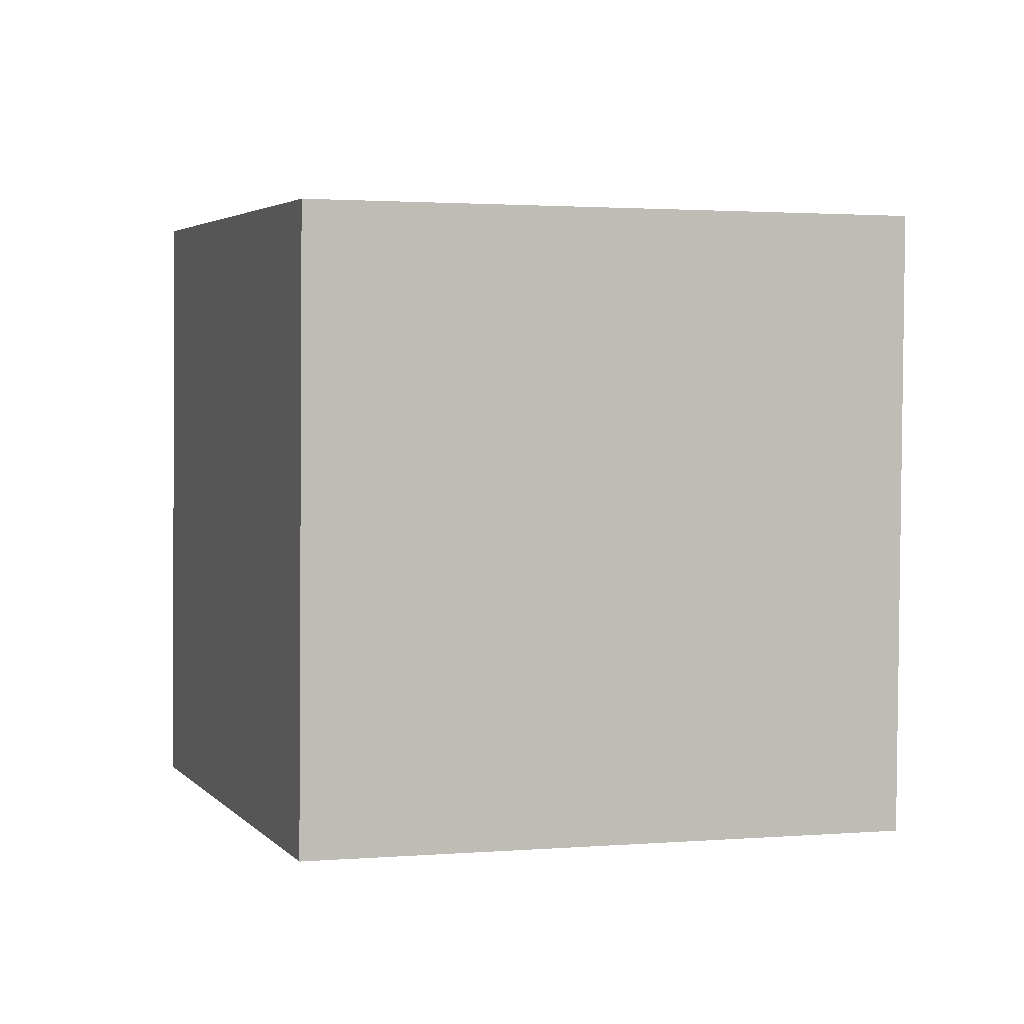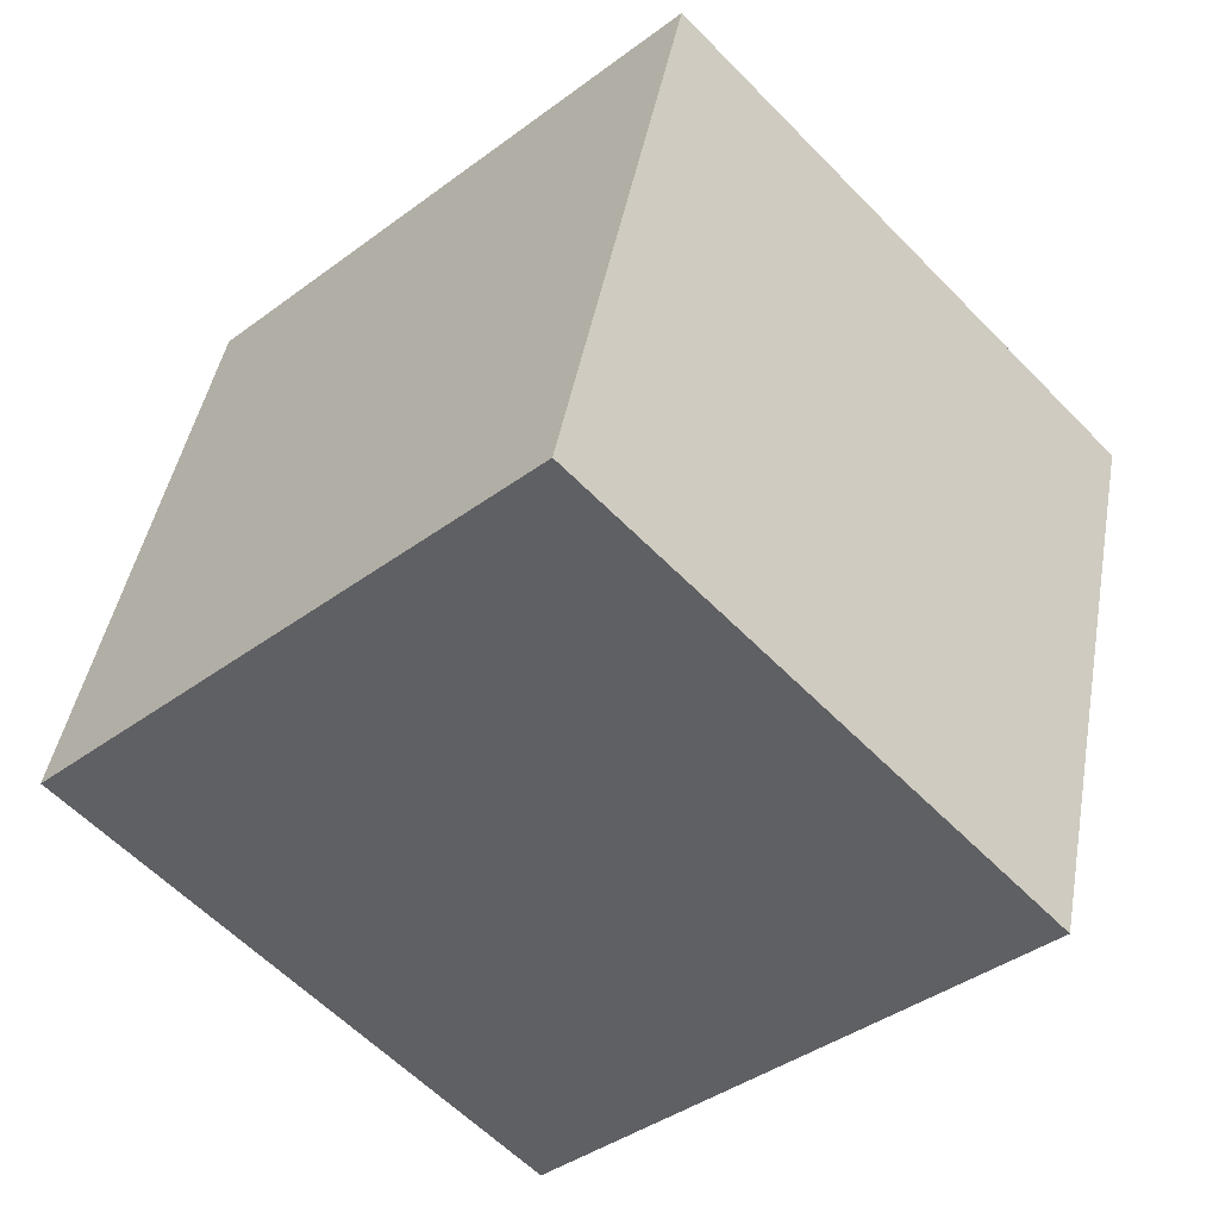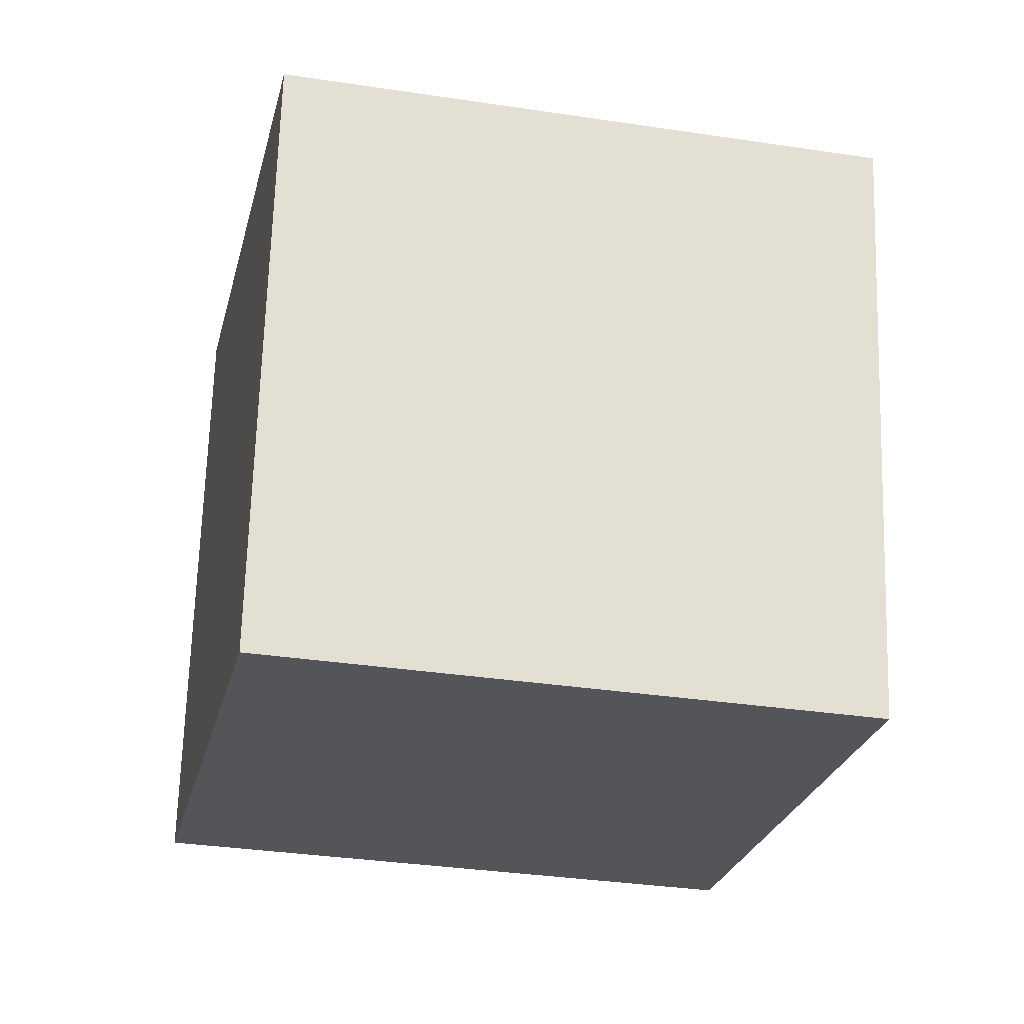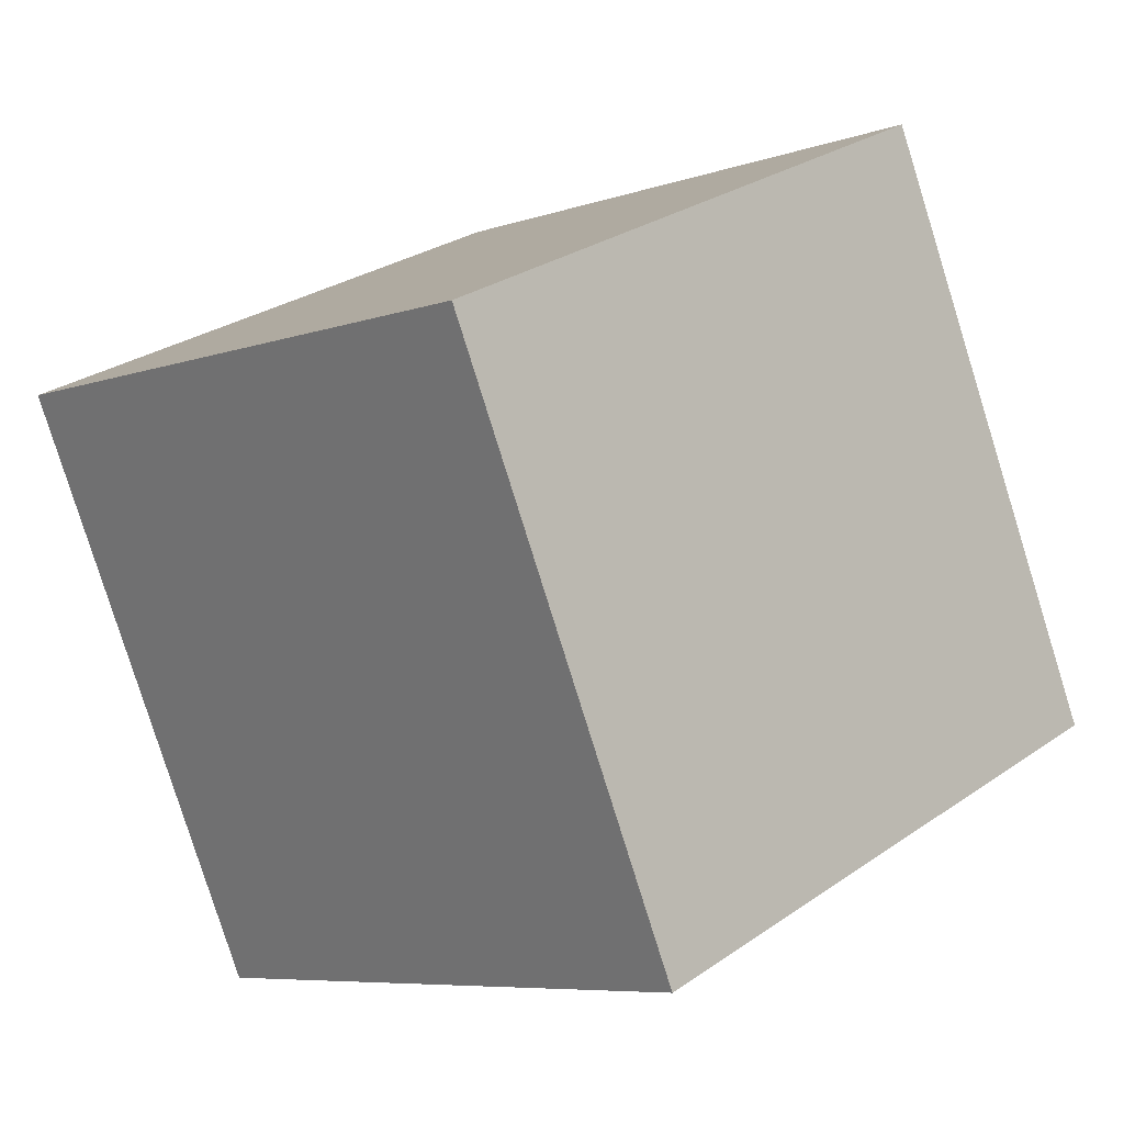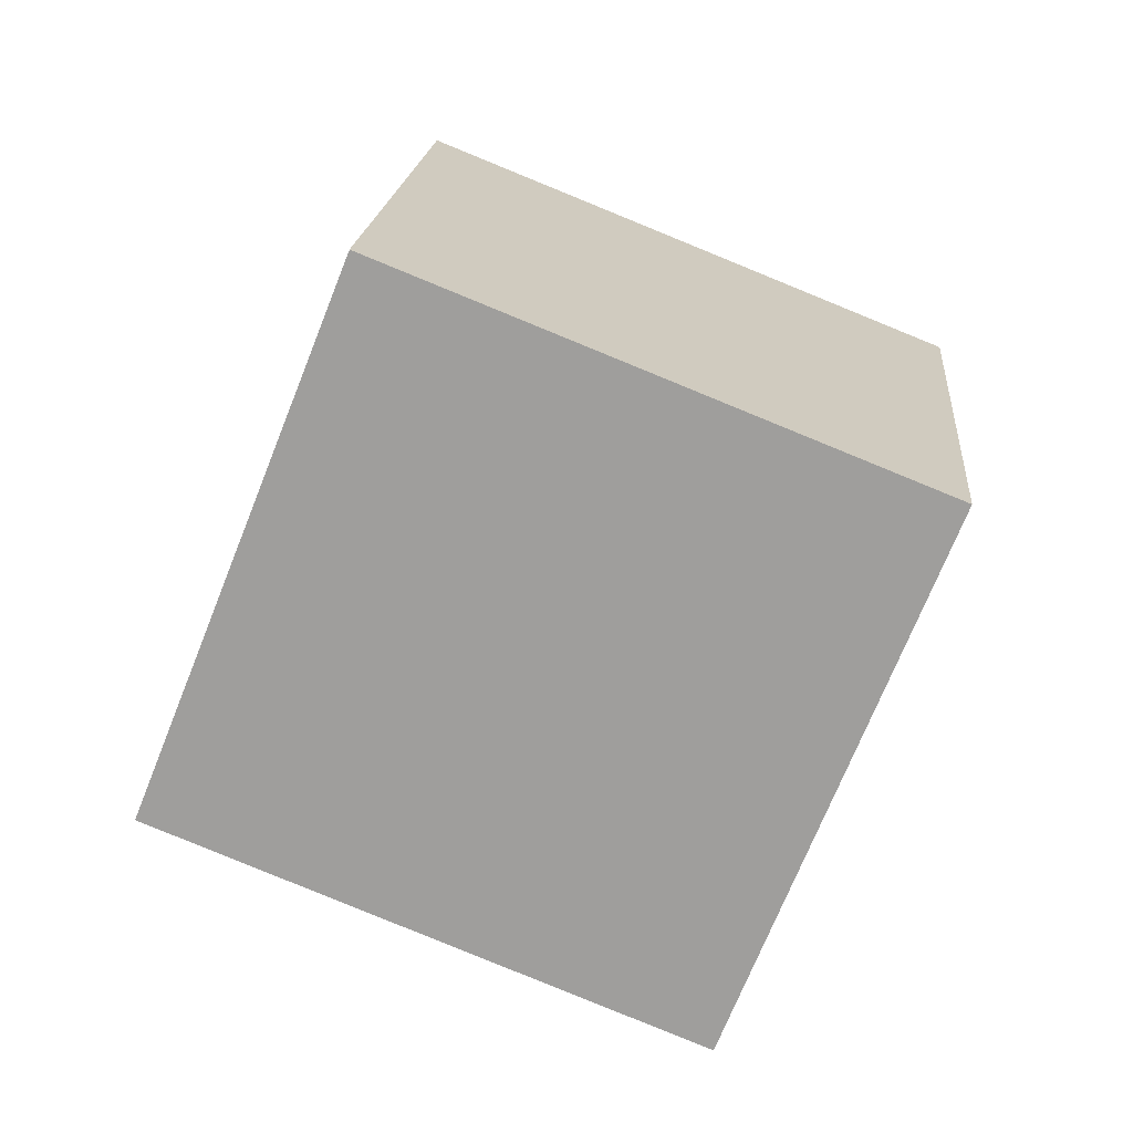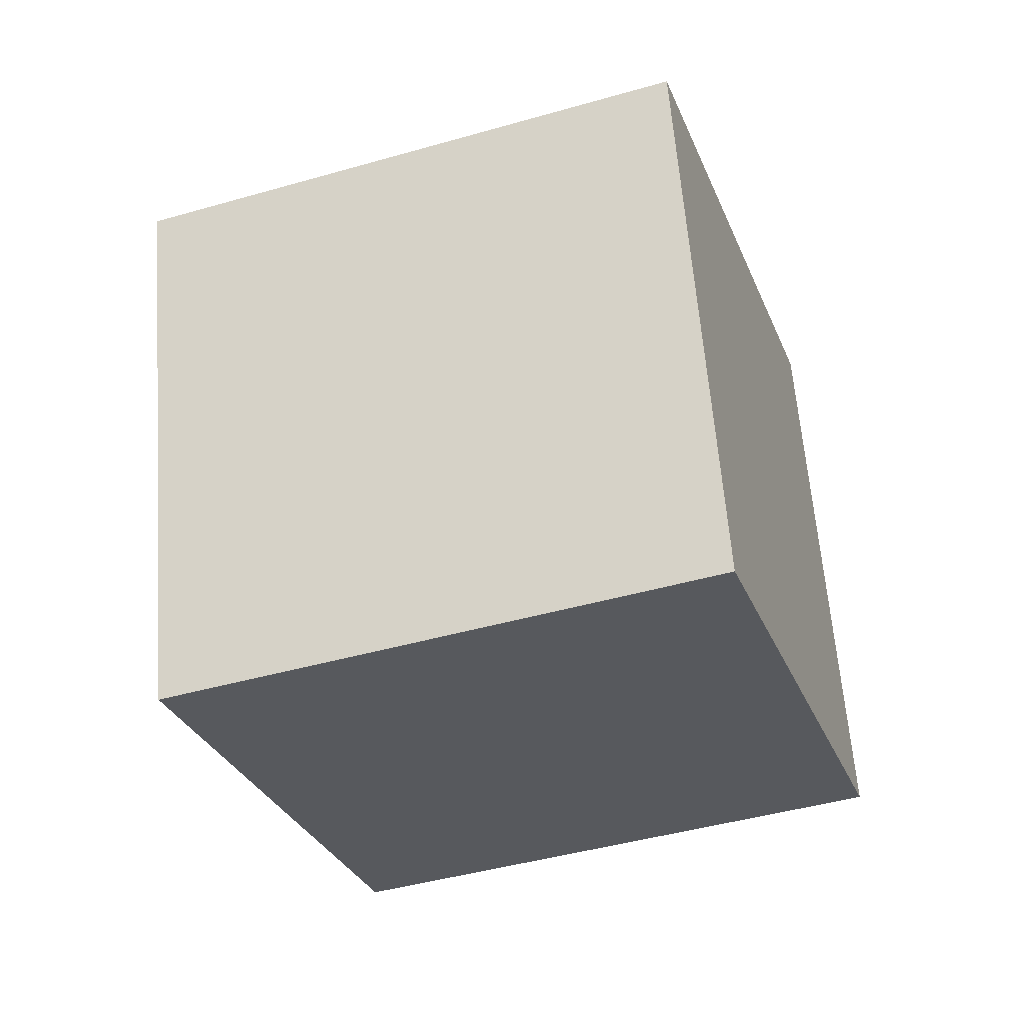
<metadata>
{"format":"obj","ext":"obj","renderer":"f3d","projection":"perspective","resolution":1024,"background":"white","views":[{"elev":-16.5,"azim":-1.3,"up":"+Y"},{"elev":-64.1,"azim":-30.9,"up":"+Y"},{"elev":-4.5,"azim":-174.8,"up":"+Y"},{"elev":1.1,"azim":63.1,"up":"+Y"},{"elev":34.3,"azim":-79.2,"up":"+Z"},{"elev":79.5,"azim":175.4,"up":"+Z"}]}
</metadata>
<code>
v  -6.124 -6.793 -0.3766
v  -6.124 5.405 3.943
v  6.25 6.668 0.3766
v  6.25 -5.53 -3.943
v  -2.341 -10.92 11.29
v  10.03 -9.661 7.722
v  10.03 2.537 12.04
v  -2.341 1.274 15.61
g DBG_CUBE
f 1 2 3
f 3 4 1
f 5 6 7
f 7 8 5
f 1 4 6
f 6 5 1
f 4 3 7
f 7 6 4
f 3 2 8
f 8 7 3
f 2 1 5
f 5 8 2

</code>
